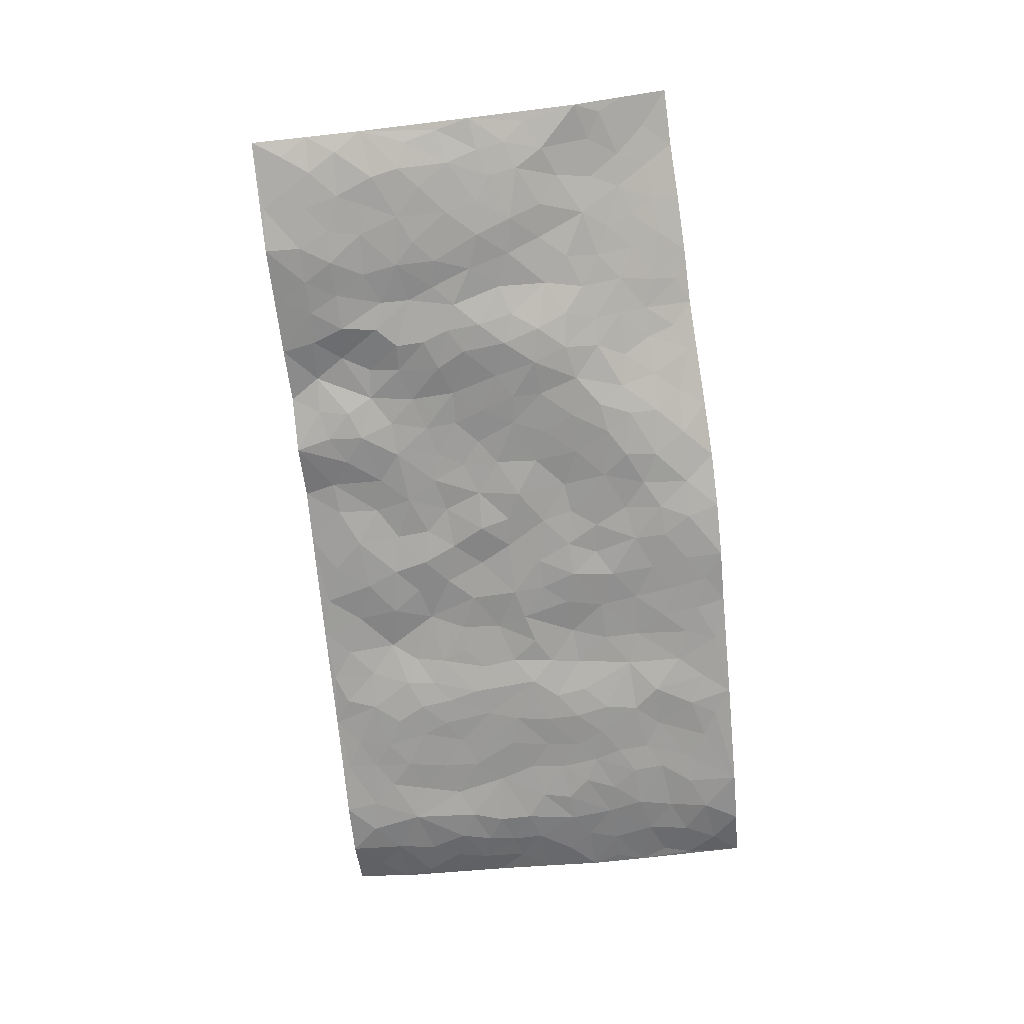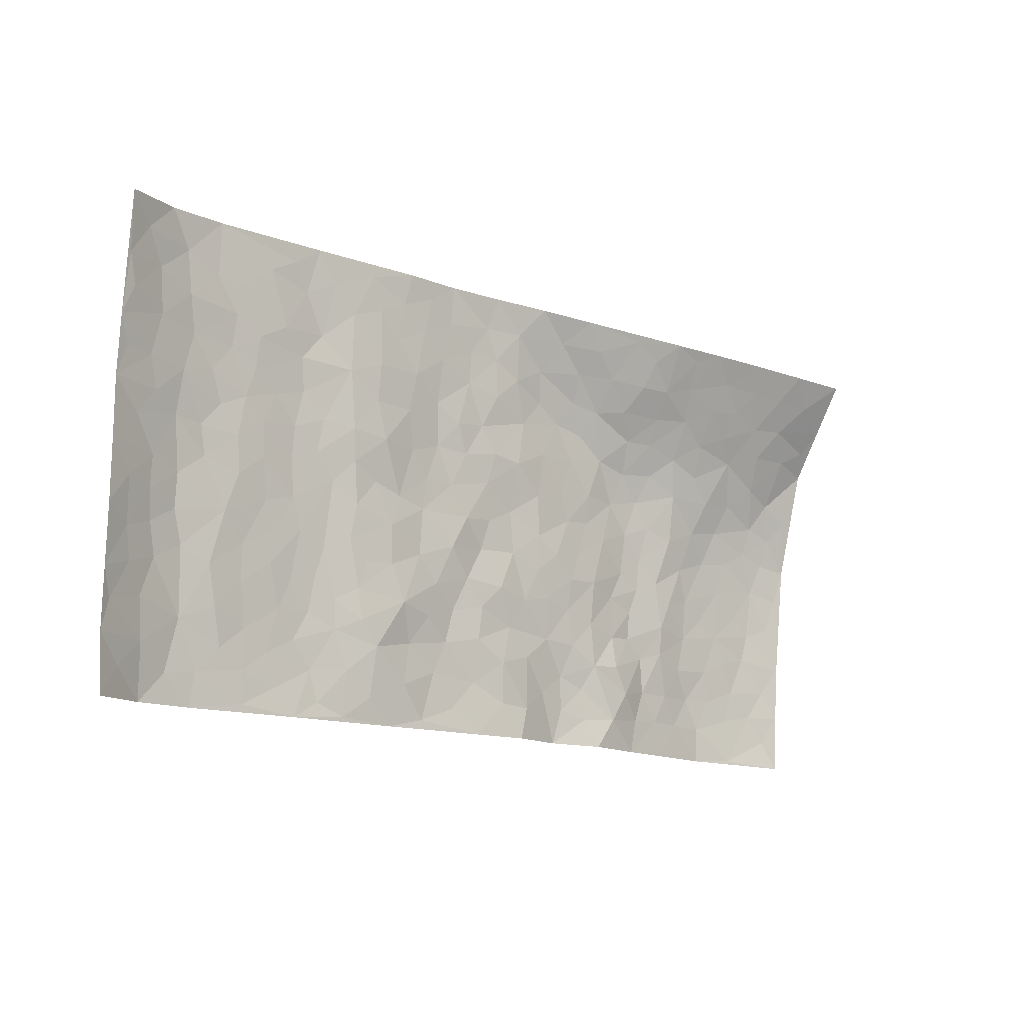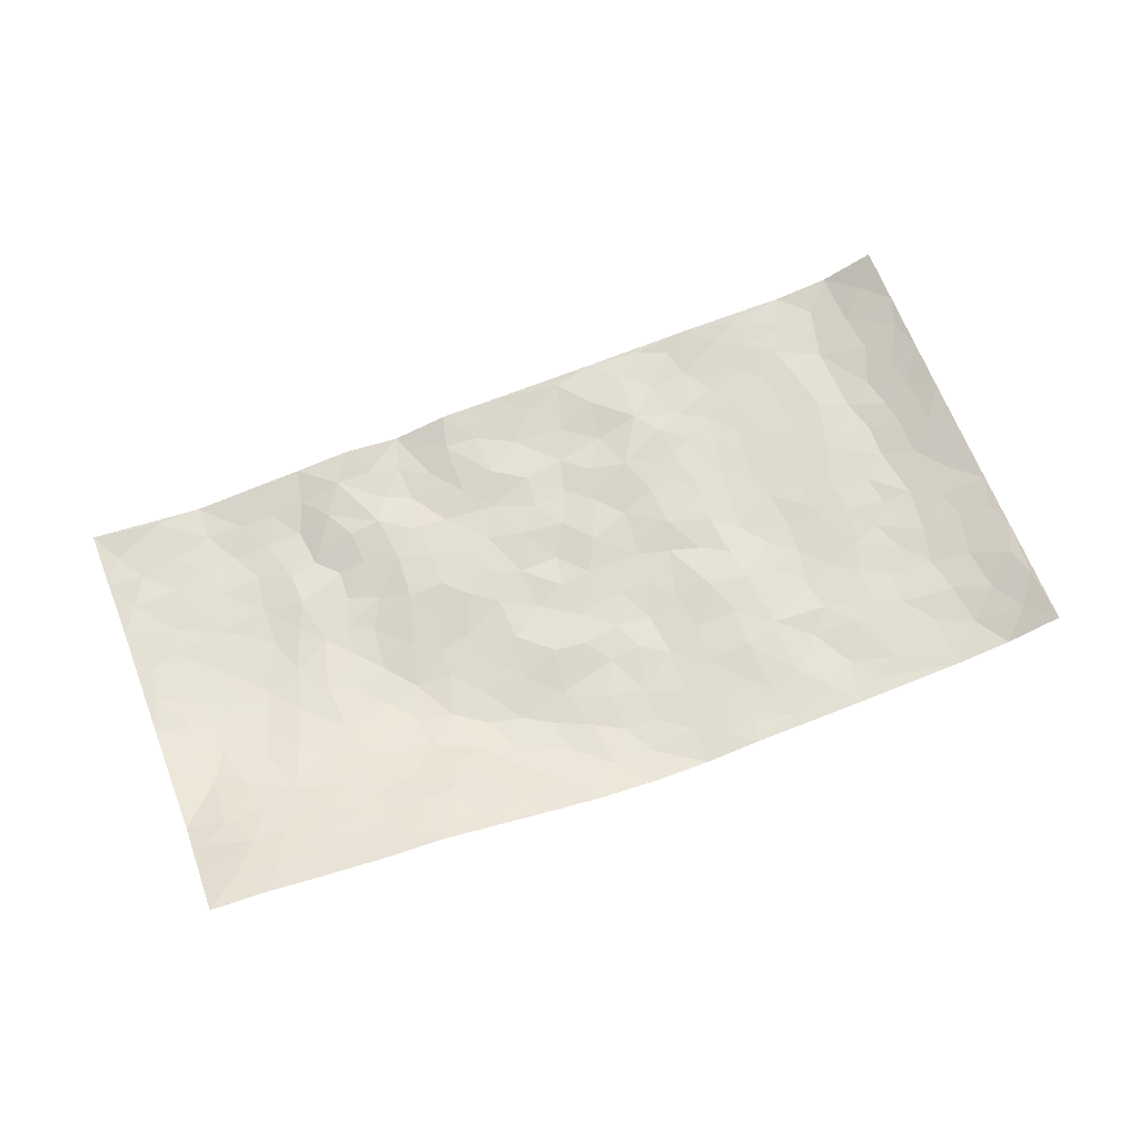
<metadata>
{"format":"obj","ext":"obj","renderer":"f3d","projection":"perspective","resolution":1024,"background":"white","views":[{"elev":-70.0,"azim":92.3,"up":"+Z"},{"elev":-8.2,"azim":-41.6,"up":"+Y"},{"elev":69.3,"azim":154.8,"up":"+Z"}]}
</metadata>
<code>
v -0.9414 0.05585 0.05321
v -0.8922 1.051 0.04562
v 1.001 -0.06089 0.02676
v 1.06 0.8943 0.203
v -0.748 0.4366 -0.01146
v -0.9197 0.5533 0.03719
v -0.8103 0.4051 0.0005746
v 0.02978 0.004804 0.01412
v -0.9316 0.3046 0.04148
v -0.8737 0.3886 0.02006
v -0.7065 0.04228 -0.008973
v -0.9382 0.1801 0.04309
v -0.6669 0.332 -0.005544
v -0.8289 0.04902 0.002912
v -0.7976 0.3349 -0.003523
v -0.4607 0.02992 0.003635
v -0.9156 0.2412 0.03351
v -0.2553 0.1847 0.01361
v -0.7316 0.3649 -0.01199
v -0.8276 0.1678 0.005094
v -0.8888 0.1149 0.02588
v -0.7648 0.108 -0.009185
v -0.6375 0.1642 -0.008399
v -0.692 0.1148 -0.009222
v -0.8338 0.2555 0.007426
v -0.8651 0.3203 0.01793
v -0.7322 0.2195 -0.01237
v -0.6529 0.2479 -0.005746
v -0.8094 0.5358 0.003235
v -0.9253 0.4289 0.04011
v -0.6532 1.039 -0.005639
v -0.4953 0.2523 -0.01102
v 0.2981 0.1447 -0.009664
v -0.9076 0.8024 0.03698
v -0.3168 0.4141 -0.002432
v -0.7144 0.7962 -0.006283
v -0.7268 0.8754 -0.0004956
v -0.5289 0.4747 -0.01163
v -0.5389 0.6392 -0.01107
v -0.4077 1.026 -0.001088
v -0.8892 0.739 0.0291
v -0.6029 0.5993 -0.00773
v -0.3216 0.7758 0.002226
v -0.4648 0.3083 -0.01266
v -0.4177 0.2509 -0.01226
v -0.4569 0.1899 -0.01108
v -0.385 0.6617 -0.009693
v -0.3077 0.5805 -0.0003747
v 0.2218 0.4657 0.0005969
v -0.293 0.2407 0.009347
v -0.1481 0.6232 -0.003652
v -0.3129 0.6502 0.003634
v -0.2696 0.07586 0.008732
v -0.5606 0.7453 -0.01069
v -0.3548 0.2169 -0.003159
v -0.8096 0.6657 0.009265
v 0.01055 0.352 -0.003308
v 0.1053 0.3383 0.003484
v 0.3533 0.4349 -0.003355
v -0.03528 0.5579 -0.005892
v -0.1056 0.5661 -0.006132
v 0.1575 0.626 0.004296
v -0.5856 0.3812 -0.009446
v -0.6899 0.6154 -0.01125
v -0.8765 0.8615 0.03306
v -0.5236 0.1604 -0.00955
v -0.3374 0.03386 0.004623
v -0.7427 0.5102 -0.01152
v -0.5791 0.2065 -0.01064
v -0.5843 0.05262 -0.003718
v -0.2152 0.01714 0.006457
v -0.5819 0.1226 -0.006604
v -0.5145 0.08393 -0.004428
v -0.3999 0.06206 -0.0005083
v -0.4158 0.1294 -0.007166
v -0.8254 0.7347 0.01341
v -0.8921 0.9264 0.03902
v -0.6813 0.5499 -0.0107
v 0.08534 0.9977 0.01637
v -0.7385 0.7197 -0.002878
v -0.5157 0.3462 -0.009755
v -0.4585 0.4897 -0.01359
v 0.06787 0.5722 -0.00259
v 0.006834 0.487 -0.0004352
v 0.05591 0.421 -0.009803
v -0.08791 0.1369 -0.00141
v -0.5045 0.7019 -0.01439
v -0.8554 0.6124 0.01617
v -0.667 0.7317 -0.009858
v -0.4031 0.3221 -0.01171
v -0.588 0.3023 -0.009349
v -0.4351 0.7166 -0.01511
v -0.117 0.4955 -0.005933
v -0.2093 0.4516 0.003767
v -0.5838 0.6851 -0.0106
v 0.02533 0.1198 0.0005145
v -0.3582 0.5338 -0.01169
v -0.2984 0.308 0.002687
v -0.1839 0.5178 -0.004189
v -0.13 0.393 0.0002498
v -0.9147 0.6778 0.03357
v -0.6435 0.6619 -0.01217
v -0.7542 0.6246 -0.004999
v -0.3271 0.1314 0.003996
v -0.4637 0.5622 -0.01513
v -0.6327 0.4439 -0.005171
v -0.08257 0.3328 0.001507
v -0.1061 0.2592 0.002988
v -0.4559 0.6406 -0.01613
v 0.1798 0.7235 -0.004345
v 0.03729 0.2172 0.004708
v -0.02843 0.279 -0.00672
v 0.04974 0.29 0.00183
v -0.3799 0.3878 -0.0117
v -0.1577 0.1967 -0.0005786
v -0.5993 0.5243 -0.006209
v -0.5068 0.4121 -0.01127
v -0.4415 0.419 -0.01243
v -0.2502 0.542 -0.003083
v -0.2103 0.3656 0.005507
v -0.3009 0.4873 -0.001485
v -0.1818 0.2849 0.01342
v -0.03835 0.4179 0.004147
v -0.5372 0.5646 -0.009654
v -0.05183 0.2052 -0.004541
v -0.1787 0.1073 0.01025
v -0.3553 0.2808 -0.004431
v -0.8726 0.4885 0.02271
v -0.8156 0.4685 0.004325
v 0.1452 0.419 -0.00149
v 0.2508 0.2279 -0.004233
v 0.1413 0.5135 -0.00727
v 0.07622 0.4882 -0.004059
v 0.2176 0.385 0.002969
v 0.8508 0.4465 0.0007166
v 0.2743 0.4226 0.004026
v 0.3133 0.2997 0.0007624
v 0.2223 0.5592 -0.0005427
v 0.2076 0.987 0.03984
v -0.2303 0.6362 0.007431
v 0.4997 0.8402 0.07177
v 0.5676 0.9438 0.1277
v -0.1427 0.7933 0.002916
v 0.01933 0.8679 -0.001763
v -0.2736 0.3672 0.00141
v -0.3993 0.5917 -0.01359
v -0.04149 0.05912 0.004724
v -0.1272 0.03303 0.007146
v 0.1528 -0.001481 0.01895
v 0.09138 0.8595 0.0008508
v 0.05175 0.7014 -0.001783
v 0.4619 0.1736 0.008534
v 0.387 0.2713 0.001647
v 0.6515 0.4882 0.004366
v 0.5873 0.5144 -0.007936
v 0.4918 0.1098 0.01026
v 0.5634 0.1962 -0.01352
v 0.4639 0.3376 -0.01189
v 0.08798 0.6404 0.003187
v 0.004913 0.6317 -0.003358
v -0.07736 0.7386 -0.004836
v -0.01906 0.6986 0.0001183
v 0.0133 0.7951 -0.002243
v -0.0723 0.6415 -0.00934
v 0.09395 0.7738 0.002669
v 0.3281 0.9731 0.06831
v 0.06285 0.928 0.002728
v -0.1945 0.8615 0.003153
v -0.1222 0.8916 0.003347
v -0.245 0.7987 0.007092
v -0.1617 1.012 0.009859
v -0.1611 0.7093 0.001278
v -0.2513 0.718 0.004891
v -0.06506 0.838 0.0005597
v -0.03814 1.006 0.004109
v 0.2912 0.7341 -0.008812
v 0.2418 0.6579 -0.004149
v 0.3917 0.5763 -0.009137
v 0.3209 0.5087 -0.005532
v 0.3348 0.6509 -0.008518
v 0.4975 0.7159 0.01637
v 0.4261 0.6621 -0.006123
v 0.359 0.717 -0.006849
v 0.1503 0.9241 0.01499
v 0.1551 0.8187 0.002065
v 0.2243 0.8494 0.005863
v 0.3299 0.8552 0.02502
v 0.397 0.7717 0.0153
v 0.2963 0.5829 -0.005714
v -0.8066 0.9156 0.01255
v -0.6105 0.8543 -0.007401
v -0.7989 0.8223 0.009623
v -0.7755 1.045 0.005661
v -0.8414 0.9898 0.02382
v -0.7336 0.9656 -0.003443
v -0.6581 0.9258 -0.006616
v -0.5279 0.9629 -0.004416
v -0.5868 0.9224 -0.00508
v -0.6194 0.7839 -0.01096
v -0.4884 0.8455 -0.005339
v -0.5519 0.8156 -0.00704
v -0.4347 0.9297 -0.008644
v -0.316 0.9001 0.002026
v -0.4659 0.9906 -0.004271
v -0.3924 0.8421 -0.01093
v -0.3644 0.961 7.026e-05
v -0.2644 0.9922 0.004683
v -0.4426 0.7894 -0.01135
v -0.2432 0.9193 0.003874
v -0.1794 0.9451 0.004801
v 0.2311 0.7767 -0.006411
v 0.3313 0.7889 0.0046
v 0.2706 0.9186 0.03194
v 0.4674 0.7809 0.03846
v 0.4146 0.8514 0.05039
v 0.4612 0.9418 0.09593
v 0.3685 0.9102 0.05918
v 0.519 0.9025 0.0982
v 0.4394 0.4716 -0.01064
v 0.3864 0.5104 -0.01034
v 0.5507 0.5752 -0.01209
v 0.5022 0.6389 -0.006794
v 0.471 0.5646 -0.01778
v 0.3923 0.1715 0.007209
v 0.5295 0.3059 -0.01551
v 0.5206 0.4952 -0.0193
v 0.399 0.3688 -0.000625
v -0.04446 0.9219 0.001414
v -0.1021 0.9683 0.004916
v 0.3572 0.1167 -0.003821
v 0.6374 -0.02226 -0.007667
v 0.249 0.3235 0.001783
v 0.3229 0.3705 0.003356
v 0.6256 0.212 -0.006737
v 0.8127 0.9205 0.1673
v 1.018 0.1869 0.02213
v 0.5663 0.7728 0.05309
v 0.7766 0.4424 -0.007024
v 0.5611 0.7123 0.02832
v 1.037 0.4345 0.02831
v 0.7141 0.2526 -0.01465
v 0.5669 0.437 -0.01701
v 0.8245 0.2618 -0.01062
v 0.6148 0.3809 -0.00938
v 0.5141 -0.02589 0.003825
v 0.1326 0.2488 -0.0009878
v 0.5349 0.0478 -0.002774
v 0.1812 0.313 -2.473e-05
v 0.4604 0.2431 -0.003855
v 0.9176 0.209 -0.005985
v 0.6979 0.4216 -0.006017
v 0.608 0.0475 -0.01004
v 0.5032 0.3993 -0.01669
v 0.658 0.3341 -0.006371
v 0.3286 0.2178 0.000743
v 0.5218 0.2432 -0.01382
v 0.2975 0.06568 -0.00819
v 0.3928 -0.01611 0.01837
v 0.273 -0.009506 -0.008246
v 0.2362 0.1056 -0.004337
v 0.1064 0.1682 0.009527
v 0.1845 0.1836 0.002294
v 0.6473 0.1102 -0.01286
v 0.8312 0.3739 -0.007911
v 0.7884 0.1741 -0.01353
v 0.6809 0.04084 -0.01585
v 0.7206 0.343 -0.01253
v 0.7664 0.2943 -0.01393
v 0.934 0.2692 -0.002835
v 0.8088 0.5199 0.007413
v 0.7268 0.1027 -0.02048
v 0.7987 0.102 -0.01406
v 0.8911 0.3139 -0.005899
v 0.9907 0.2881 0.01321
v 0.9418 0.3813 0.004794
v 0.6285 0.2772 -0.003712
v 0.8526 0.05397 -0.008288
v 0.3639 0.04646 0.003044
v 0.4421 0.04707 0.01707
v 0.1049 0.07618 0.00925
v 0.1765 0.06699 0.009575
v 1.051 0.6777 0.079
v 0.7621 0.03359 -0.0177
v 0.6949 0.1753 -0.01414
v 1.014 0.3612 0.02184
v 0.9667 0.4494 0.01732
v 0.8509 0.199 -0.008613
v 0.5675 0.1166 -0.01148
v 0.7588 -0.04419 -0.01722
v 0.555 0.3637 -0.01515
v 0.9682 0.003352 0.01133
v 1.009 0.06319 0.02336
v 0.8777 0.1268 -0.008052
v 0.932 0.06674 0.0002942
v 0.8537 -0.04314 -0.000725
v 0.9747 0.1278 0.008204
v 0.7284 0.5126 0.006787
v 0.7586 0.5855 0.0263
v 0.6521 0.5969 0.0176
v 0.8955 0.6313 0.05396
v 0.7048 0.7231 0.05883
v 1.023 0.5581 0.04949
v 0.8351 0.5899 0.02935
v 0.9206 0.5384 0.02417
v 0.8061 0.6892 0.06004
v 0.9078 0.4755 0.0116
v 0.98 0.5125 0.02972
v 0.9605 0.5977 0.04485
v 0.7104 0.6477 0.03411
v 0.6372 0.6839 0.03402
v 0.5801 0.6419 0.008616
v 0.9288 0.7759 0.1226
v 0.7883 0.8072 0.1098
v 0.8847 0.7106 0.08699
v 0.9706 0.7062 0.0924
v 0.8555 0.7754 0.1097
v 1.053 0.7862 0.1409
v 0.7684 0.746 0.07937
v 1.029 0.7336 0.1077
v 0.8194 0.8591 0.1397
v 0.9353 0.9059 0.1898
v 0.6903 0.9334 0.1454
v 0.8981 0.8447 0.1518
v 0.9851 0.8379 0.1639
v 0.7395 0.8706 0.1266
v 0.6337 0.8496 0.0979
v 0.5677 0.8356 0.08293
v 0.6285 0.9127 0.1245
v 0.6449 0.7753 0.06864
v 0.7122 0.8048 0.09429
f 29 6 128
f 12 21 20
f 26 10 9
f 55 45 46
f 27 19 15
f 26 9 17
f 101 6 88
f 12 1 21
f 7 15 19
f 125 86 96
f 84 123 85
f 129 29 128
f 25 27 15
f 12 20 17
f 73 75 66
f 22 14 11
f 26 17 25
f 9 12 17
f 25 15 26
f 5 129 7
f 52 146 48
f 55 18 50
f 7 19 5
f 20 27 25
f 124 82 105
f 41 76 34
f 20 14 22
f 14 20 21
f 14 21 1
f 24 22 11
f 24 27 22
f 72 66 69
f 69 32 91
f 70 24 11
f 24 23 27
f 17 20 25
f 27 20 22
f 10 15 7
f 10 26 15
f 23 28 27
f 27 13 19
f 28 23 69
f 13 27 28
f 119 121 94
f 10 7 129
f 6 30 128
f 9 10 30
f 36 192 80
f 80 102 89
f 118 81 44
f 64 103 78
f 115 126 86
f 45 32 46
f 91 63 13
f 129 68 29
f 95 87 54
f 95 54 199
f 202 40 204
f 82 97 105
f 29 88 6
f 18 55 104
f 148 126 71
f 38 82 124
f 50 18 122
f 117 82 38
f 5 19 106
f 82 117 118
f 80 64 102
f 127 45 55
f 194 77 190
f 98 35 114
f 39 124 105
f 127 50 98
f 106 19 13
f 66 75 46
f 39 95 42
f 63 117 38
f 95 89 102
f 101 56 76
f 51 140 99
f 18 53 126
f 62 83 132
f 45 127 90
f 112 113 57
f 103 29 68
f 130 85 58
f 109 39 105
f 35 94 121
f 113 246 58
f 151 165 163
f 120 100 94
f 114 127 98
f 192 190 65
f 95 39 87
f 36 191 37
f 67 104 74
f 56 101 88
f 13 63 106
f 192 34 76
f 268 241 243
f 108 115 125
f 93 84 60
f 133 84 85
f 156 288 157
f 101 76 41
f 80 103 64
f 105 97 146
f 99 61 51
f 92 109 47
f 125 96 111
f 158 227 153
f 75 104 55
f 69 66 32
f 81 91 32
f 106 78 68
f 42 64 78
f 77 34 65
f 24 70 72
f 75 73 16
f 16 71 67
f 2 34 77
f 13 28 91
f 103 56 88
f 56 80 76
f 72 69 23
f 11 16 70
f 16 73 70
f 16 67 74
f 115 18 126
f 24 72 23
f 73 72 70
f 16 74 75
f 72 73 66
f 32 45 44
f 84 83 60
f 66 46 32
f 78 106 116
f 117 63 81
f 67 53 104
f 103 68 78
f 69 91 28
f 36 80 89
f 106 38 116
f 106 68 5
f 81 118 117
f 62 132 138
f 32 44 81
f 53 67 71
f 57 58 85
f 123 100 107
f 93 60 61
f 33 230 224
f 8 96 147
f 132 133 130
f 140 48 119
f 93 100 123
f 122 98 50
f 164 60 160
f 53 71 126
f 125 112 108
f 193 194 195
f 75 55 46
f 63 91 81
f 56 103 80
f 196 198 31
f 18 104 53
f 121 48 97
f 38 106 63
f 118 97 82
f 97 35 121
f 51 172 140
f 130 134 49
f 87 39 109
f 288 252 263
f 97 114 35
f 47 43 92
f 57 113 58
f 248 130 58
f 34 101 41
f 114 90 127
f 116 124 42
f 145 94 35
f 118 114 97
f 167 79 175
f 98 145 35
f 85 123 57
f 43 47 52
f 199 36 89
f 42 78 116
f 159 83 62
f 88 29 103
f 74 104 75
f 118 44 90
f 173 140 172
f 42 95 102
f 190 192 37
f 65 190 77
f 89 95 199
f 125 111 112
f 92 87 109
f 18 115 122
f 177 180 176
f 112 57 107
f 109 105 146
f 93 94 100
f 285 286 275
f 96 86 147
f 137 232 131
f 57 123 107
f 87 92 208
f 49 134 136
f 132 130 49
f 161 164 162
f 50 127 55
f 122 108 107
f 122 107 100
f 48 140 52
f 118 90 114
f 99 119 94
f 123 84 93
f 36 37 192
f 48 121 119
f 120 122 100
f 39 42 124
f 38 124 116
f 248 58 246
f 44 45 90
f 98 122 120
f 146 52 47
f 94 93 99
f 168 209 170
f 212 183 188
f 202 197 200
f 42 102 64
f 107 108 112
f 99 93 61
f 8 280 96
f 112 111 113
f 125 115 86
f 115 108 122
f 128 30 10
f 5 68 129
f 10 129 128
f 132 49 138
f 83 84 133
f 130 133 85
f 83 133 132
f 248 134 130
f 156 152 224
f 151 110 165
f 212 186 211
f 153 224 249
f 254 251 244
f 246 261 262
f 225 158 249
f 49 136 179
f 185 184 150
f 214 188 181
f 181 188 182
f 161 163 174
f 143 170 172
f 110 211 185
f 184 79 167
f 174 228 169
f 62 110 159
f 163 150 144
f 210 169 229
f 170 143 168
f 176 211 110
f 98 120 145
f 94 145 120
f 48 146 97
f 109 146 47
f 148 86 126
f 147 86 148
f 71 8 148
f 8 147 148
f 244 276 254
f 232 136 134
f 174 143 161
f 60 83 160
f 163 162 151
f 159 160 83
f 261 281 262
f 259 281 149
f 219 220 59
f 246 113 111
f 33 255 131
f 157 256 152
f 137 255 153
f 230 278 279
f 262 260 33
f 154 155 242
f 131 255 137
f 248 131 232
f 281 280 149
f 259 258 278
f 220 179 59
f 159 151 160
f 162 160 151
f 164 61 60
f 228 174 144
f 144 174 163
f 159 110 151
f 161 172 164
f 186 184 185
f 161 162 163
f 61 164 51
f 160 162 164
f 187 217 213
f 150 163 165
f 205 202 200
f 79 184 139
f 170 43 173
f 174 169 143
f 161 143 172
f 167 144 150
f 176 180 183
f 172 170 173
f 223 226 221
f 185 150 165
f 99 140 119
f 207 206 203
f 172 51 164
f 43 52 173
f 173 52 140
f 167 175 228
f 228 229 169
f 210 168 169
f 177 110 62
f 189 138 179
f 62 138 177
f 136 232 233
f 181 182 222
f 150 184 167
f 178 180 189
f 49 179 138
f 177 138 189
f 180 178 182
f 178 179 220
f 307 308 304
f 222 223 221
f 215 187 188
f 176 183 212
f 187 213 186
f 214 215 188
f 185 211 186
f 237 181 239
f 182 188 183
f 110 185 165
f 216 215 141
f 211 176 212
f 182 183 180
f 176 110 177
f 213 184 186
f 178 189 179
f 177 189 180
f 195 190 37
f 197 198 200
f 195 194 190
f 34 192 65
f 80 192 76
f 37 196 195
f 194 2 77
f 193 2 194
f 196 37 191
f 31 193 195
f 198 196 191
f 31 195 196
f 199 201 191
f 197 204 31
f 198 191 201
f 31 198 197
f 201 199 54
f 36 199 191
f 54 208 201
f 208 43 205
f 208 54 87
f 198 201 200
f 206 205 203
f 43 170 203
f 210 207 209
f 40 202 206
f 31 204 40
f 197 202 204
f 208 205 200
f 43 203 205
f 205 206 202
f 203 209 207
f 171 40 207
f 40 206 207
f 208 200 201
f 43 208 92
f 170 209 203
f 168 143 169
f 207 210 171
f 168 210 209
f 188 187 212
f 212 187 186
f 166 139 213
f 184 213 139
f 237 214 181
f 215 214 141
f 216 141 218
f 213 217 166
f 142 166 216
f 217 216 166
f 187 215 217
f 216 217 215
f 237 141 214
f 142 216 218
f 223 222 182
f 179 136 59
f 223 220 219
f 267 238 251
f 237 327 141
f 223 182 178
f 158 290 253
f 220 223 178
f 59 233 227
f 233 59 136
f 248 246 131
f 153 249 158
f 251 254 267
f 223 219 226
f 111 261 246
f 297 251 238
f 276 256 157
f 167 228 144
f 229 228 175
f 175 171 229
f 229 171 210
f 260 257 33
f 265 271 272
f 266 289 283
f 269 243 250
f 249 224 152
f 266 283 271
f 227 233 137
f 253 227 158
f 325 313 320
f 135 264 275
f 310 329 239
f 270 298 297
f 249 256 225
f 275 273 269
f 311 222 221
f 155 154 299
f 234 276 157
f 310 311 299
f 222 239 181
f 221 226 155
f 266 263 252
f 242 290 244
f 264 273 275
f 273 264 243
f 242 244 154
f 276 290 225
f 288 234 157
f 240 282 302
f 275 286 306
f 225 290 158
f 234 263 284
f 241 254 276
f 233 232 137
f 137 153 227
f 264 135 238
f 244 251 154
f 260 259 257
f 227 253 219
f 33 224 255
f 154 297 299
f 240 302 307
f 297 154 251
f 264 268 243
f 253 226 219
f 271 284 263
f 277 294 293
f 290 242 253
f 241 234 284
f 59 227 219
f 242 155 226
f 252 245 231
f 157 152 156
f 257 230 33
f 152 256 249
f 278 230 257
f 262 33 131
f 224 153 255
f 259 278 257
f 134 248 232
f 230 279 224
f 96 261 111
f 261 96 280
f 280 281 261
f 246 262 131
f 252 247 245
f 268 267 241
f 283 277 272
f 288 247 252
f 275 274 285
f 295 291 294
f 267 268 264
f 263 234 288
f 309 310 299
f 290 276 244
f 283 272 271
f 267 254 241
f 265 243 241
f 236 240 285
f 297 238 270
f 303 305 298
f 241 276 234
f 221 155 299
f 272 277 293
f 250 243 287
f 286 285 240
f 284 271 265
f 271 263 266
f 295 3 291
f 225 256 276
f 241 284 265
f 289 266 231
f 3 292 291
f 321 235 323
f 293 294 296
f 279 278 258
f 245 279 258
f 279 156 224
f 260 281 259
f 280 8 149
f 262 281 260
f 231 266 252
f 267 264 238
f 306 304 270
f 283 289 295
f 243 269 273
f 236 269 250
f 294 292 296
f 274 236 285
f 269 274 275
f 250 287 293
f 245 289 231
f 236 274 269
f 156 279 247
f 242 226 253
f 247 279 245
f 243 265 287
f 288 156 247
f 265 272 293
f 296 292 236
f 293 287 265
f 295 294 277
f 277 283 295
f 236 250 296
f 289 3 295
f 292 294 291
f 293 296 250
f 300 304 308
f 325 320 235
f 329 330 326
f 270 304 303
f 270 303 298
f 309 305 301
f 135 306 270
f 299 297 298
f 298 309 299
f 238 135 270
f 300 314 305
f 303 300 305
f 304 306 307
f 300 303 304
f 282 319 315
f 322 325 235
f 275 306 135
f 307 306 286
f 240 307 286
f 308 307 302
f 302 282 308
f 308 282 315
f 305 309 298
f 310 309 301
f 310 301 329
f 310 239 311
f 222 311 239
f 299 311 221
f 319 312 315
f 312 323 316
f 301 305 318
f 305 314 316
f 300 308 315
f 316 314 312
f 312 314 315
f 315 314 300
f 323 312 324
f 316 313 318
f 282 4 317
f 330 313 325
f 4 321 324
f 235 320 323
f 282 317 319
f 312 319 317
f 326 325 322
f 316 320 313
f 316 318 305
f 142 218 327
f 327 218 141
f 316 323 320
f 324 312 317
f 4 324 317
f 321 323 324
f 318 313 330
f 328 326 322
f 326 327 329
f 329 327 237
f 326 328 327
f 322 142 328
f 327 328 142
f 329 237 239
f 301 318 330
f 326 330 325
f 330 329 301

</code>
